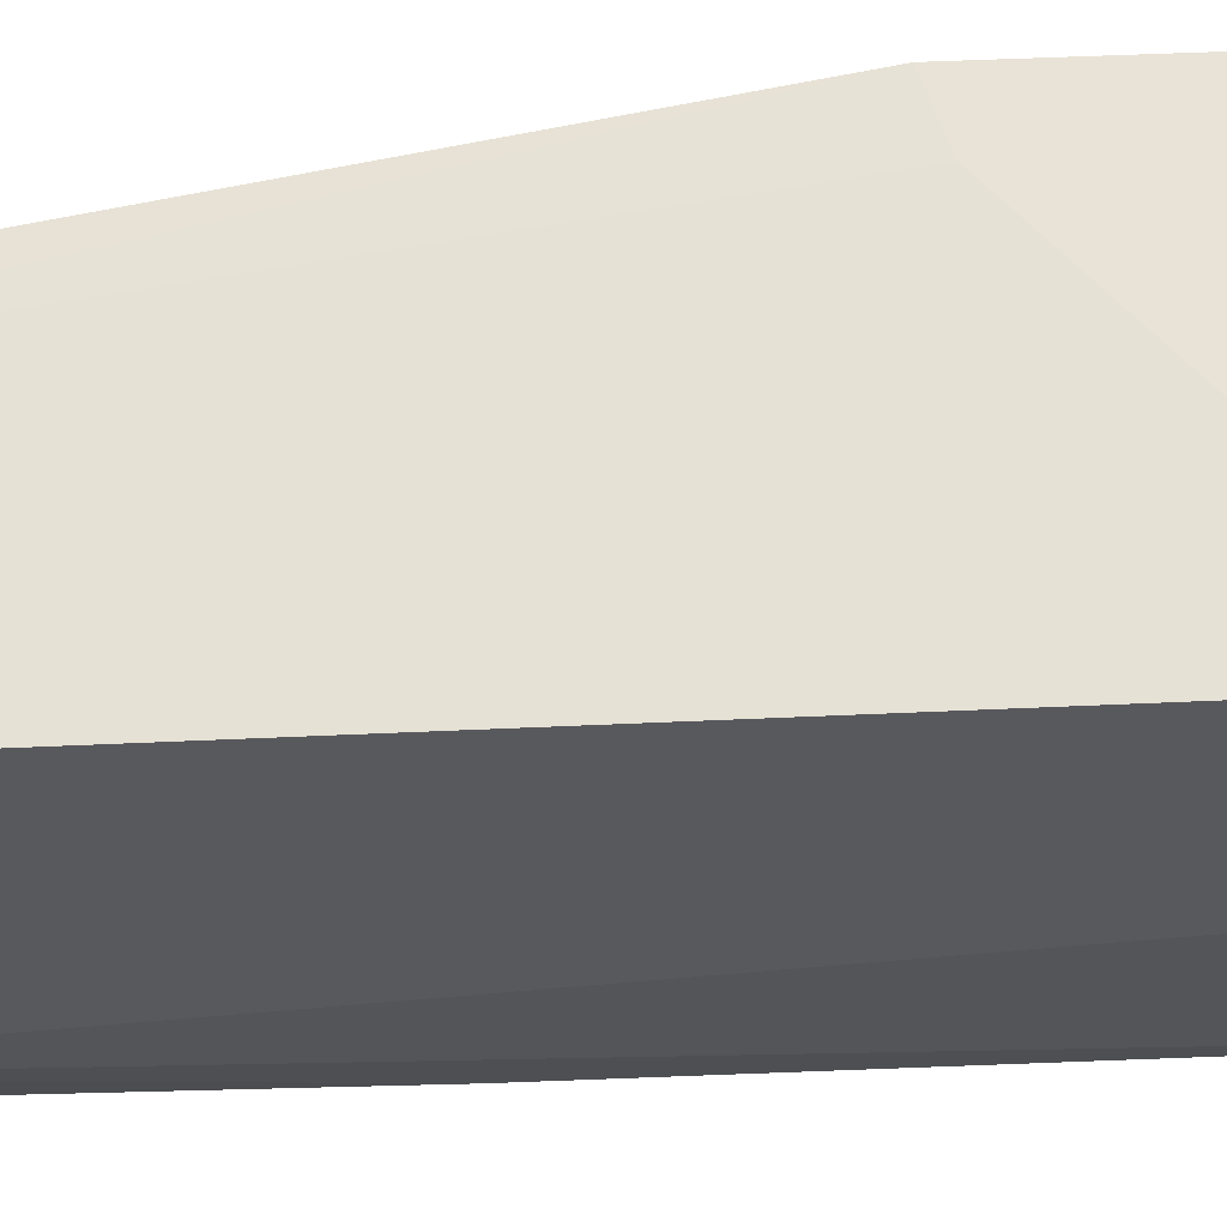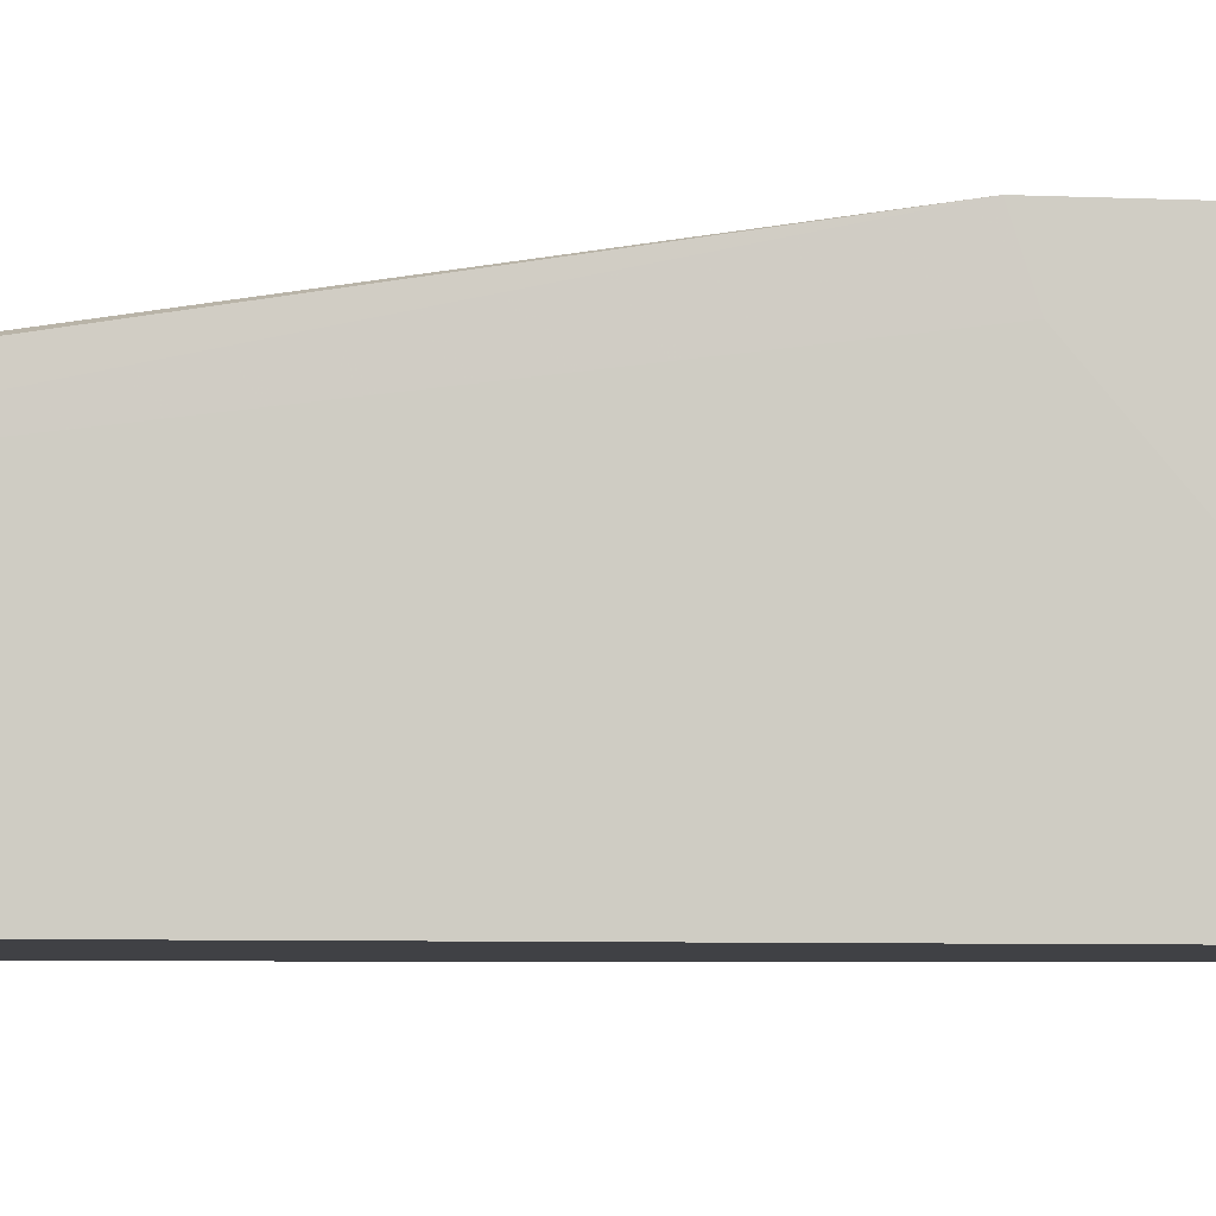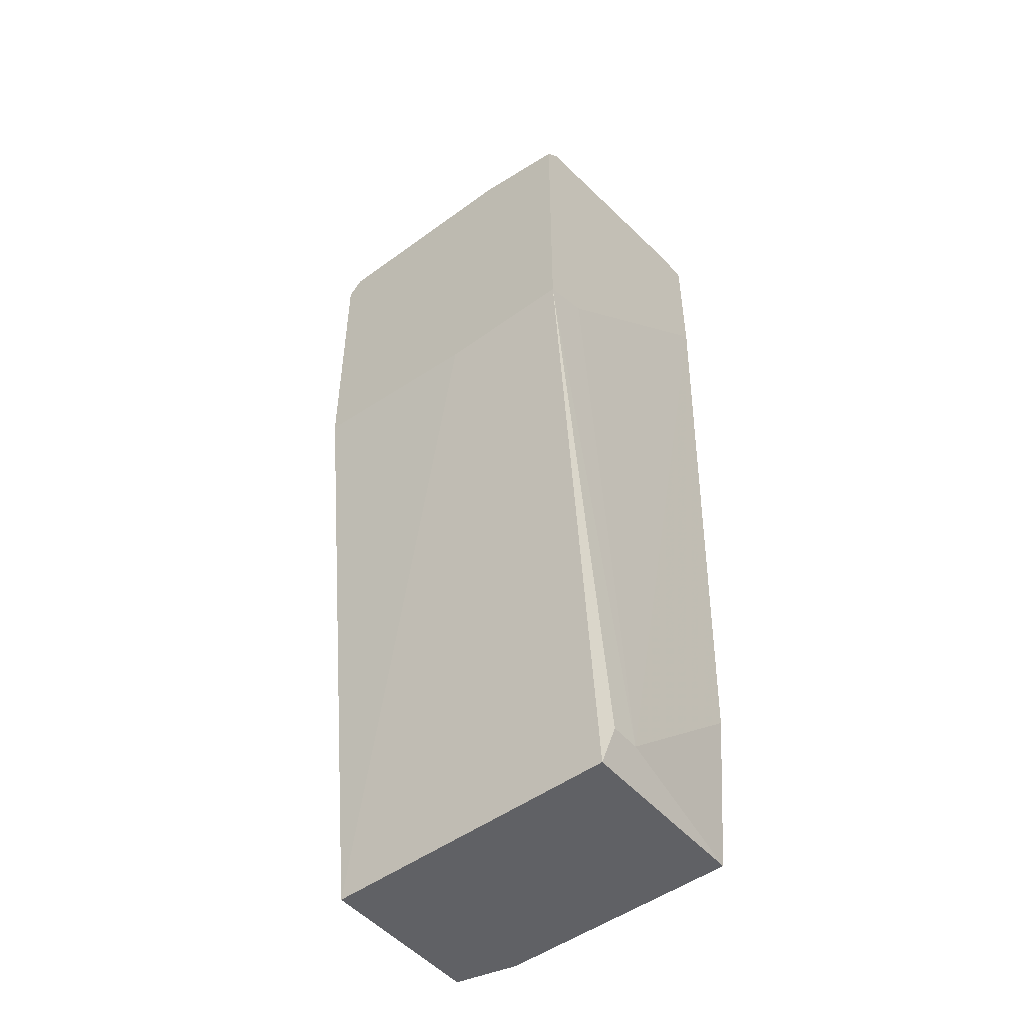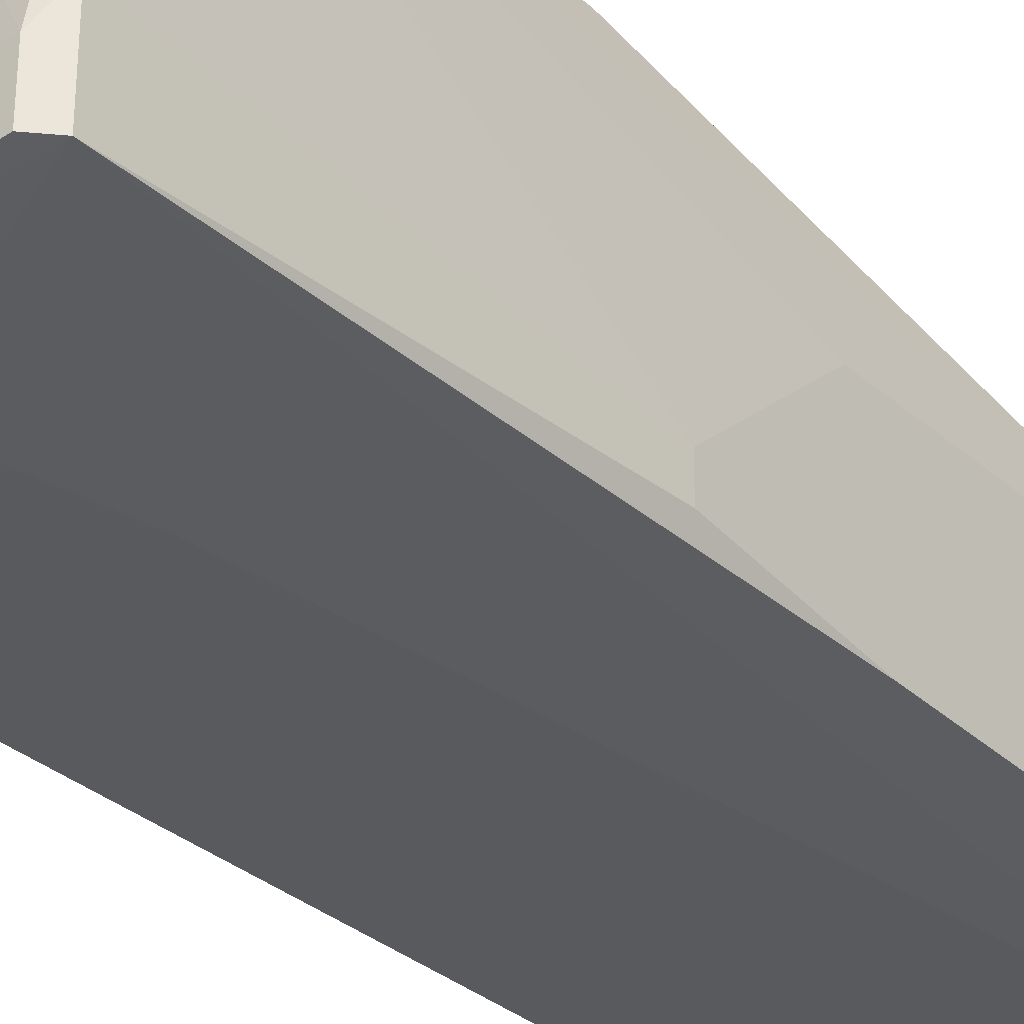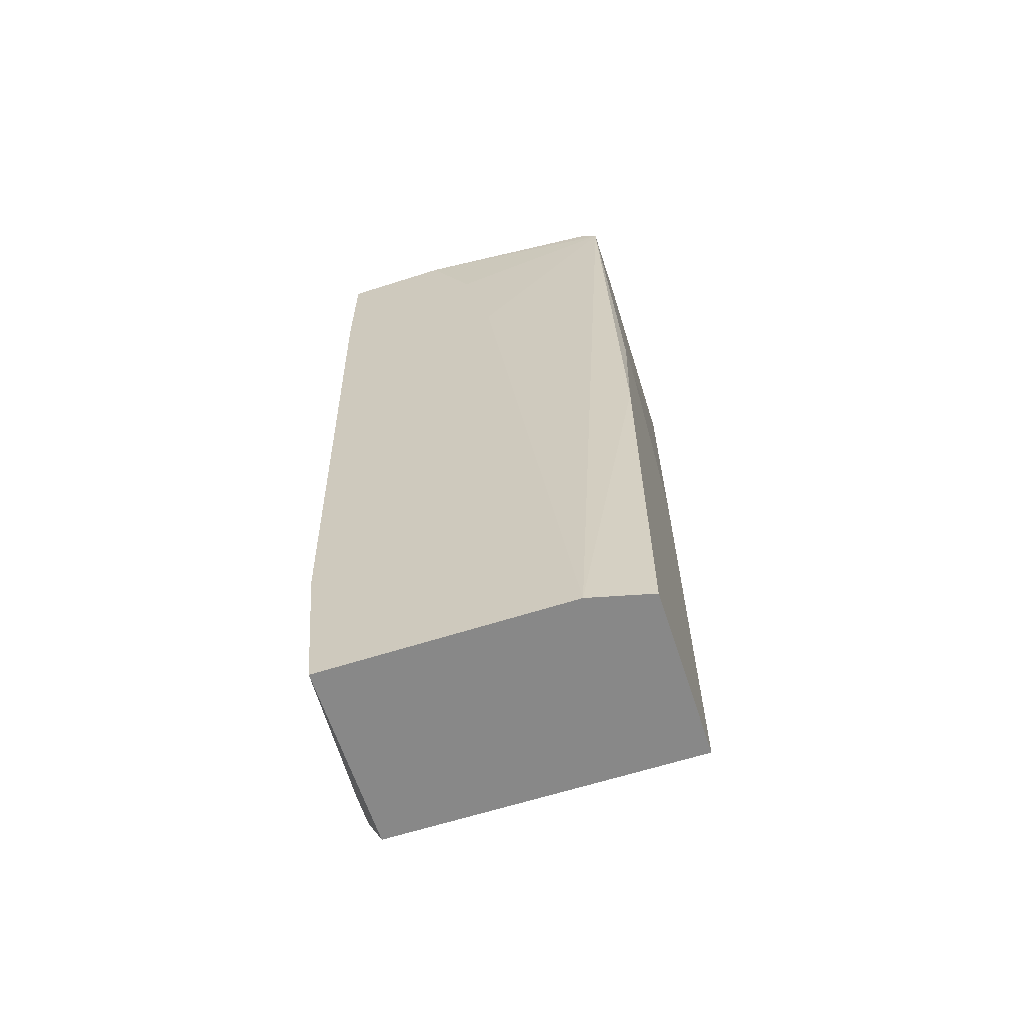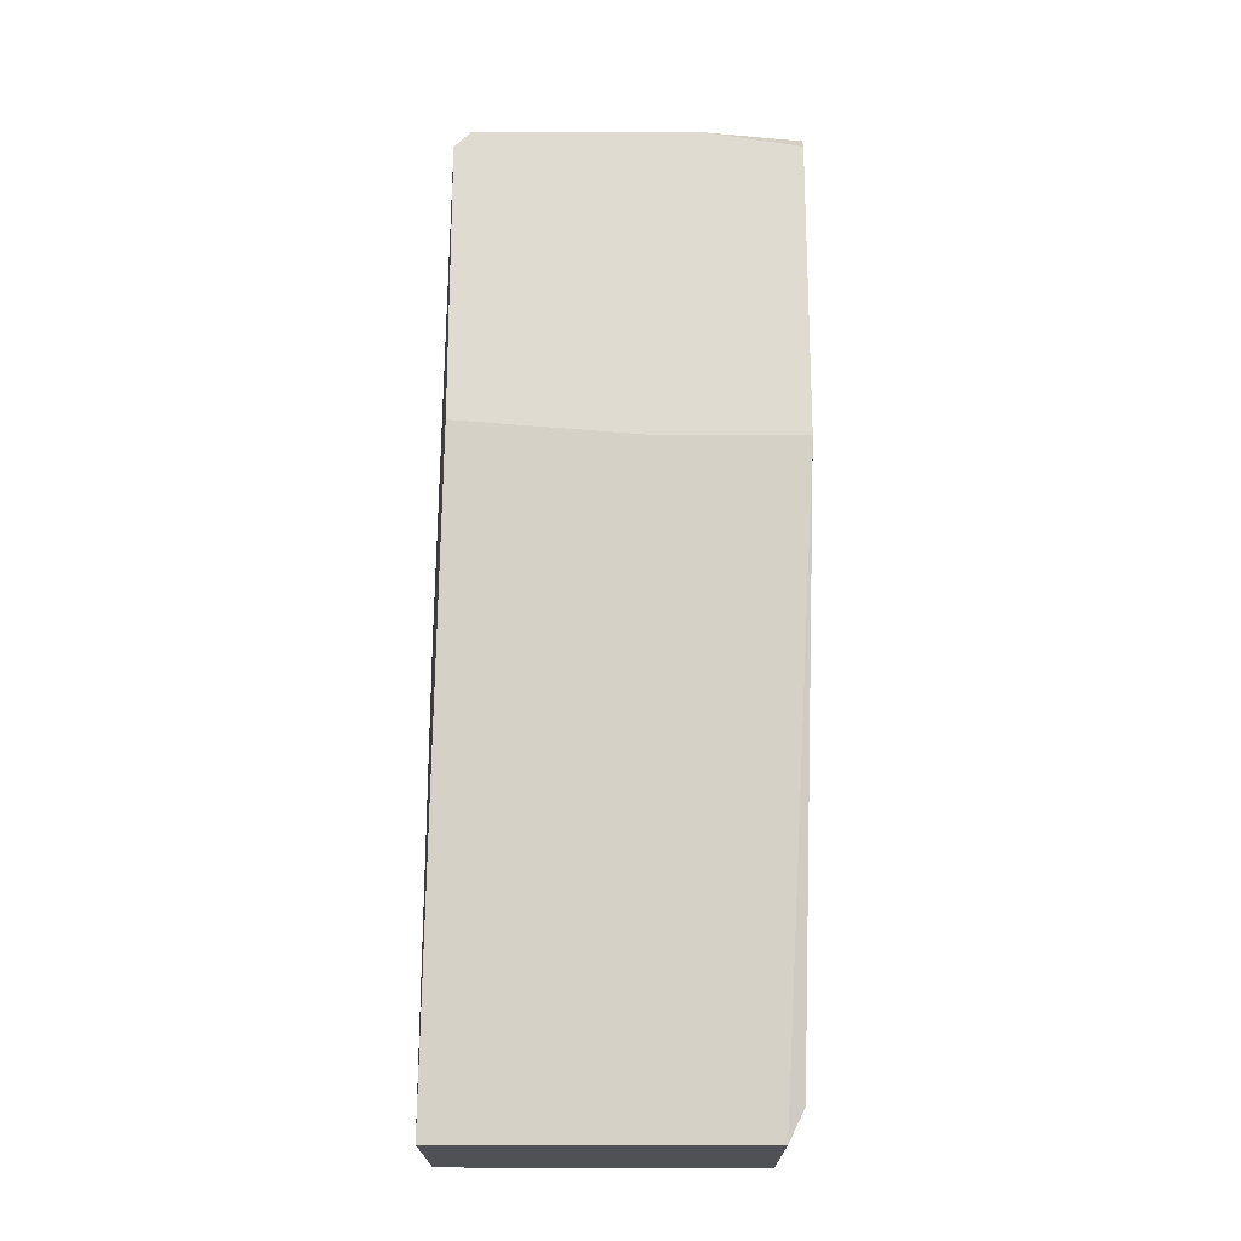
<metadata>
{"format":"obj","ext":"obj","renderer":"f3d","projection":"perspective","resolution":1024,"background":"white","views":[{"elev":-30.0,"azim":93.3,"up":"+Z"},{"elev":-5.9,"azim":81.7,"up":"+Z"},{"elev":-49.3,"azim":39.0,"up":"+Y"},{"elev":-31.8,"azim":-142.3,"up":"+Z"},{"elev":-62.7,"azim":-162.0,"up":"+Y"},{"elev":-19.9,"azim":0.1,"up":"+Y"}]}
</metadata>
<code>
v 0.01168 0.02522 -0.02785
v 0.01168 0.02628 -0.03106
v 0.01168 0.04661 -0.02892
v 0.01168 0.0402 -0.04711
v 0.01168 0.04982 -0.04711
v 0.01168 0.04982 -0.04496
v 0.01168 0.04554 -0.02785
v 0.009544 -0.01651 -0.04711
v 0.009544 -0.01651 -0.03427
v 0.002051 0.02522 -0.02785
v -0.007572 -0.01651 -0.04711
v 0.004194 0.04982 -0.04711
v 0.004194 0.04982 -0.04389
v -0.01078 0.02628 -0.02785
v -0.01078 0.04875 -0.04068
v -0.01078 0.04875 -0.04603
v -0.01078 0.04554 -0.02785
v -0.003294 0.04768 -0.03213
v -0.001151 0.03377 -0.04711
v 0.000982 0.0434 -0.04711
v 0.01061 -0.01436 -0.03427
v 0.01061 -0.01436 -0.03641
v 0.01061 -0.004729 -0.04711
v 0.005263 0.04661 -0.02785
v -0.009713 0.04661 -0.02785
v -0.009713 0.04982 -0.04282
v -0.009713 0.04982 -0.04603
v -0.009713 0.04768 -0.03213
v -0.01185 0.01239 -0.04603
v -0.01185 0.01453 -0.03534
v -0.01185 -0.01651 -0.03427
v -0.01185 -0.01651 -0.04603
v -0.01185 0.02307 -0.04496
v -0.01185 0.02307 -0.04282
f 29 34 33
f 32 11 9
f 32 9 31
f 9 1 31
f 23 11 5
f 17 1 7
f 1 5 7
f 1 17 14
f 17 31 14
f 9 11 8
f 11 23 8
f 32 31 34
f 1 9 21
f 9 8 21
f 5 11 20
f 7 5 3
f 13 5 26
f 31 17 30
f 17 34 30
f 34 31 30
f 5 1 4
f 23 5 4
f 11 32 29
f 16 11 29
f 32 34 29
f 17 7 25
f 20 16 12
f 5 20 12
f 26 5 12
f 8 23 22
f 1 21 22
f 21 8 22
f 23 4 22
f 31 1 10
f 1 14 10
f 14 31 10
f 7 3 24
f 25 7 24
f 28 25 24
f 5 13 6
f 3 5 6
f 13 24 6
f 24 3 6
f 11 16 19
f 20 11 19
f 16 20 19
f 16 26 27
f 12 16 27
f 26 12 27
f 16 34 15
f 34 17 15
f 26 16 15
f 28 26 15
f 17 25 15
f 25 28 15
f 13 26 18
f 26 28 18
f 24 13 18
f 28 24 18
f 4 1 2
f 1 22 2
f 22 4 2
f 34 16 33
f 16 29 33

</code>
